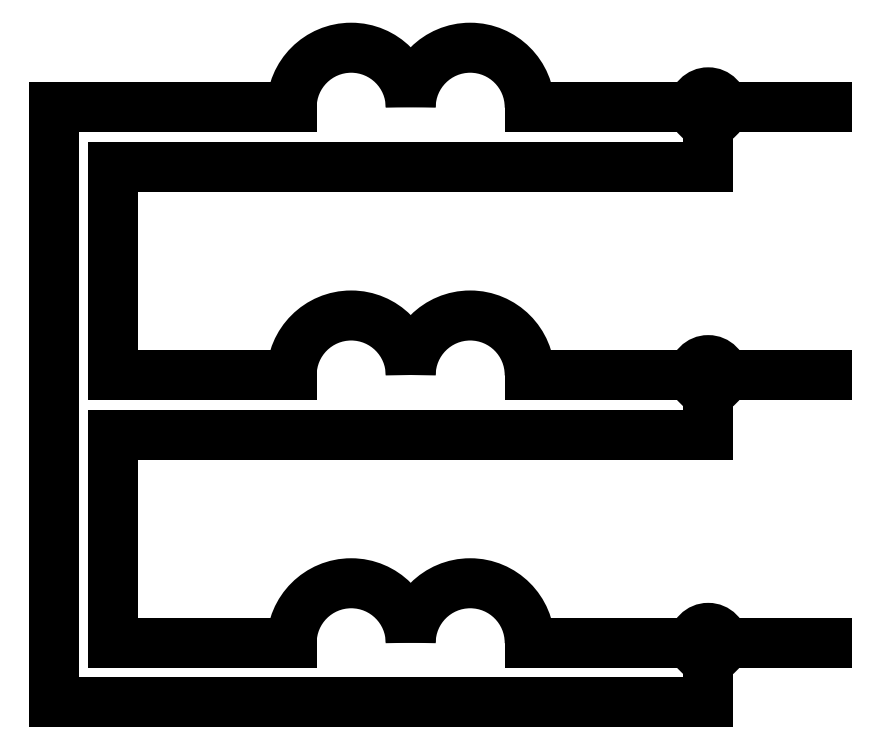
<metadata>
{"format":"dxf","ext":"dxf","renderer":"ezdxf+matplotlib","layout":"modelspace","background":"white","min_lineweight":24,"dpi":150}
</metadata>
<code>
0
SECTION
2
ENTITIES
0
HATCH
8
0
10
0
20
0
30
0
210
0
220
0
230
1
2
SOLID
70
1
71
0
91
1
92
0
93
7
72
1
10
22.5
20
11
11
22.31
21
11.39
72
1
10
22.31
20
11.39
11
21.88
21
11.49
72
1
10
21.88
20
11.49
11
21.55
21
11.21
72
1
10
21.55
20
11.21
11
21.55
21
10.78
72
1
10
21.55
20
10.78
11
21.9
21
10.51
72
1
10
21.9
20
10.51
11
22.32
21
10.62
72
1
10
22.32
20
10.62
11
22.5
21
11
97
0
75
0
76
1
98
0
0
HATCH
8
0
10
0
20
0
30
0
210
0
220
0
230
1
2
SOLID
70
1
71
0
91
1
92
0
93
7
72
1
10
22.5
20
2
11
22.31
21
2.392
72
1
10
22.31
20
2.392
11
21.88
21
2.486
72
1
10
21.88
20
2.486
11
21.55
21
2.211
72
1
10
21.55
20
2.211
11
21.55
21
1.775
72
1
10
21.55
20
1.775
11
21.9
21
1.51
72
1
10
21.9
20
1.51
11
22.32
21
1.618
72
1
10
22.32
20
1.618
11
22.5
21
2
97
0
75
0
76
1
98
0
0
HATCH
8
0
10
0
20
0
30
0
210
0
220
0
230
1
2
SOLID
70
1
71
0
91
1
92
0
93
7
72
1
10
22.5
20
20
11
22.31
21
20.39
72
1
10
22.31
20
20.39
11
21.88
21
20.49
72
1
10
21.88
20
20.49
11
21.55
21
20.21
72
1
10
21.55
20
20.21
11
21.55
21
19.78
72
1
10
21.55
20
19.78
11
21.9
21
19.51
72
1
10
21.9
20
19.51
11
22.32
21
19.62
72
1
10
22.32
20
19.62
11
22.5
21
20
97
0
75
0
76
1
98
0
0
ARC
8
0
10
10
20
20
40
2
50
0
51
180
0
ARC
8
0
10
14
20
20
40
2
50
0
51
180
0
LINE
8
0
10
16
20
20
11
21
21
20
0
LINE
8
0
10
8
20
20
11
3
21
20
0
ARC
8
0
10
10
20
11
40
2
50
0
51
180
0
ARC
8
0
10
14
20
11
40
2
50
0
51
180
0
LINE
8
0
10
16
20
11
11
21
21
11
0
LINE
8
0
10
8
20
11
11
3
21
11
0
ARC
8
0
10
10
20
2
40
2
50
0
51
180
0
ARC
8
0
10
14
20
2
40
2
50
0
51
180
0
LINE
8
0
10
16
20
2
11
21
21
2
0
LINE
8
0
10
8
20
2
11
3
21
2
0
CIRCLE
8
0
10
22
20
11
40
0.5
0
CIRCLE
8
0
10
22
20
2
40
0.5
0
CIRCLE
8
0
10
22
20
20
40
0.5
0
LINE
8
0
10
21
20
20
11
21.5
21
20
0
LINE
8
0
10
21
20
11
11
21.5
21
11
0
LINE
8
0
10
21
20
2
11
21.5
21
2
0
LINE
8
0
10
3
20
2
11
2
21
2
0
LINE
8
0
10
3
20
11
11
2
21
11
0
LINE
8
0
10
22.5
20
20
11
26
21
20
0
LINE
8
0
10
22.5
20
11
11
26
21
11
0
LINE
8
0
10
22.5
20
2
11
26
21
2
0
LINE
8
0
10
22
20
19.5
11
22
21
18
0
LINE
8
0
10
22
20
18
11
2
21
18
0
LINE
8
0
10
2
20
18
11
2
21
11
0
LINE
8
0
10
22
20
10.5
11
22
21
9
0
LINE
8
0
10
22
20
9
11
2
21
9
0
LINE
8
0
10
2
20
9
11
2
21
2
0
LINE
8
0
10
22
20
1.5
11
22
21
0
0
LINE
8
0
10
22
20
0
11
0
21
0
0
LINE
8
0
10
0
20
0
11
0
21
20
0
LINE
8
0
10
0
20
20
11
3
21
20
0
ENDSEC
0
EOF

</code>
